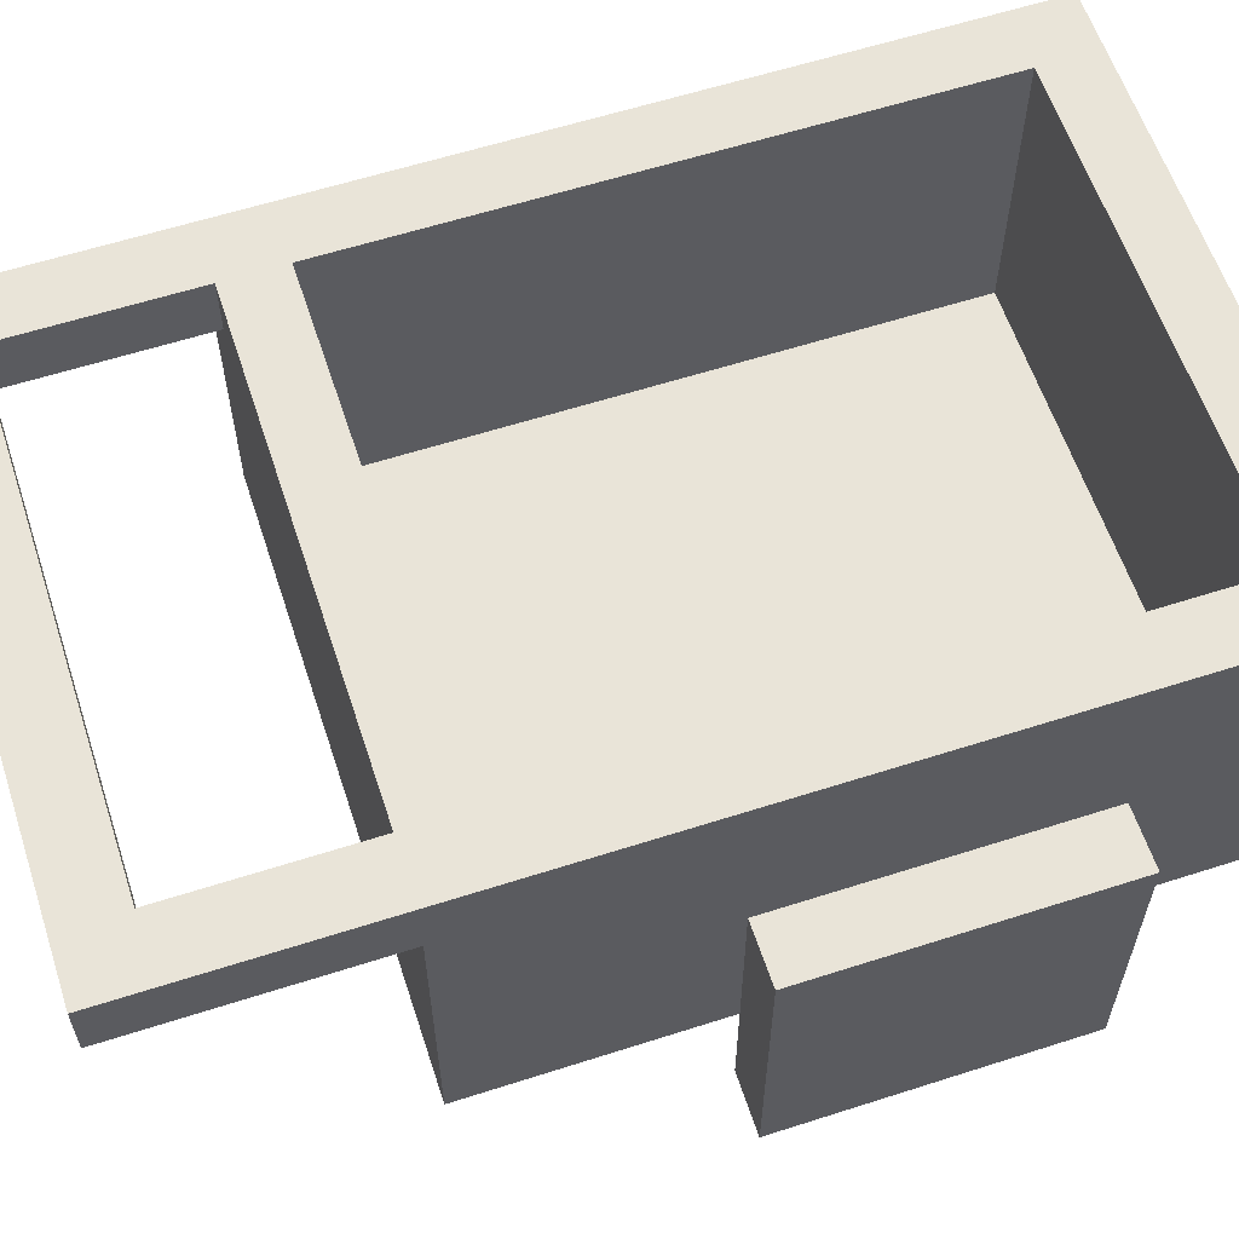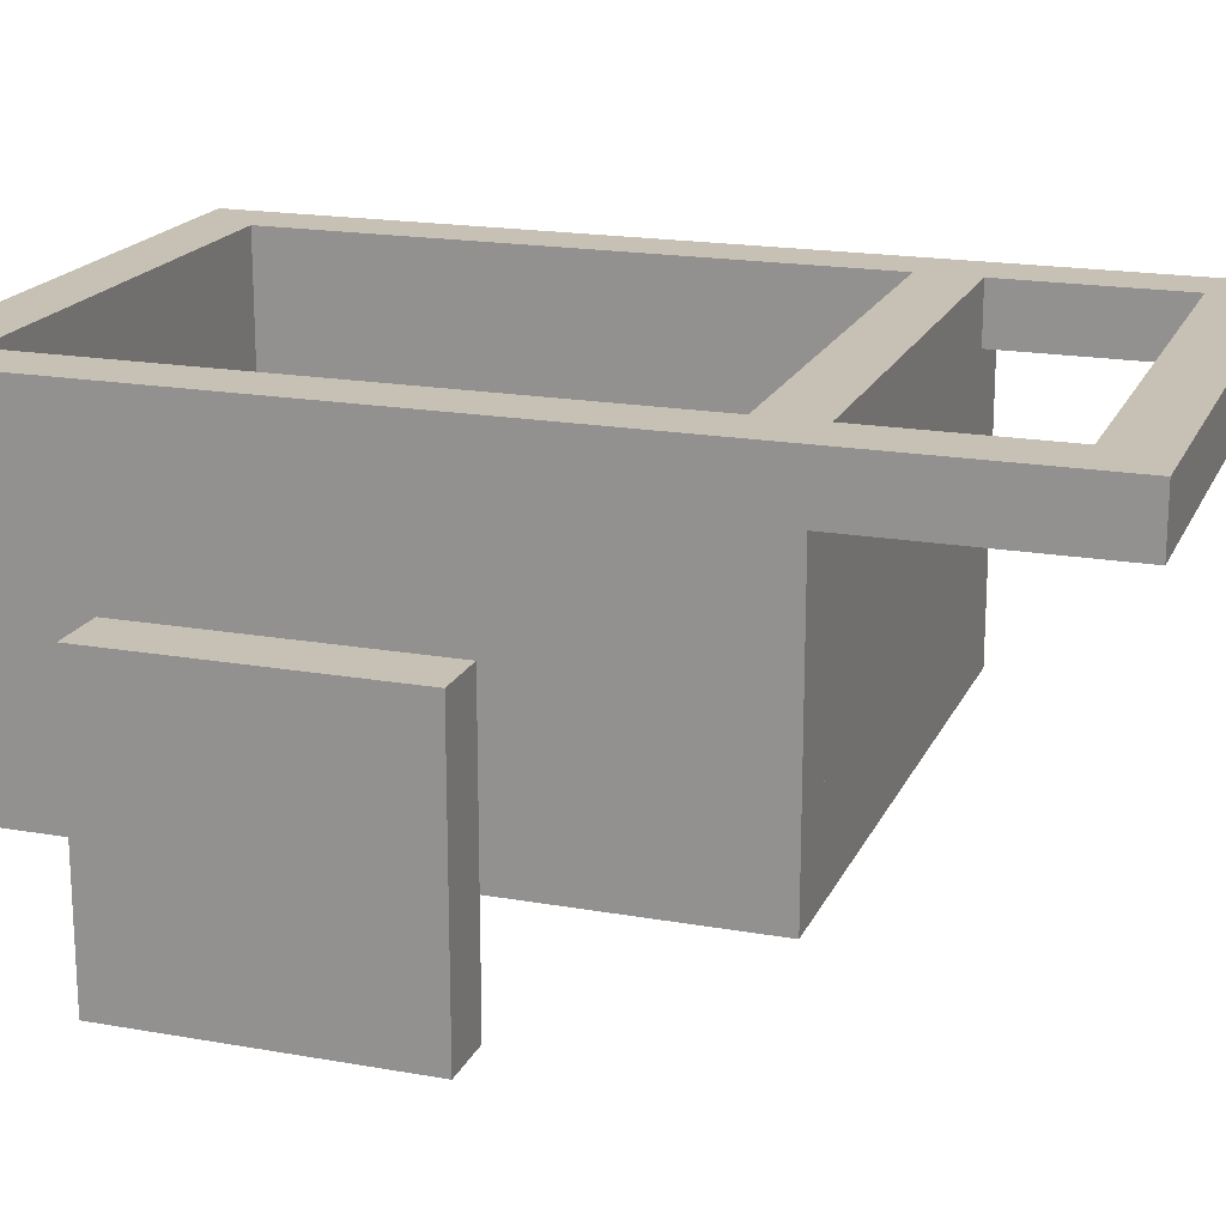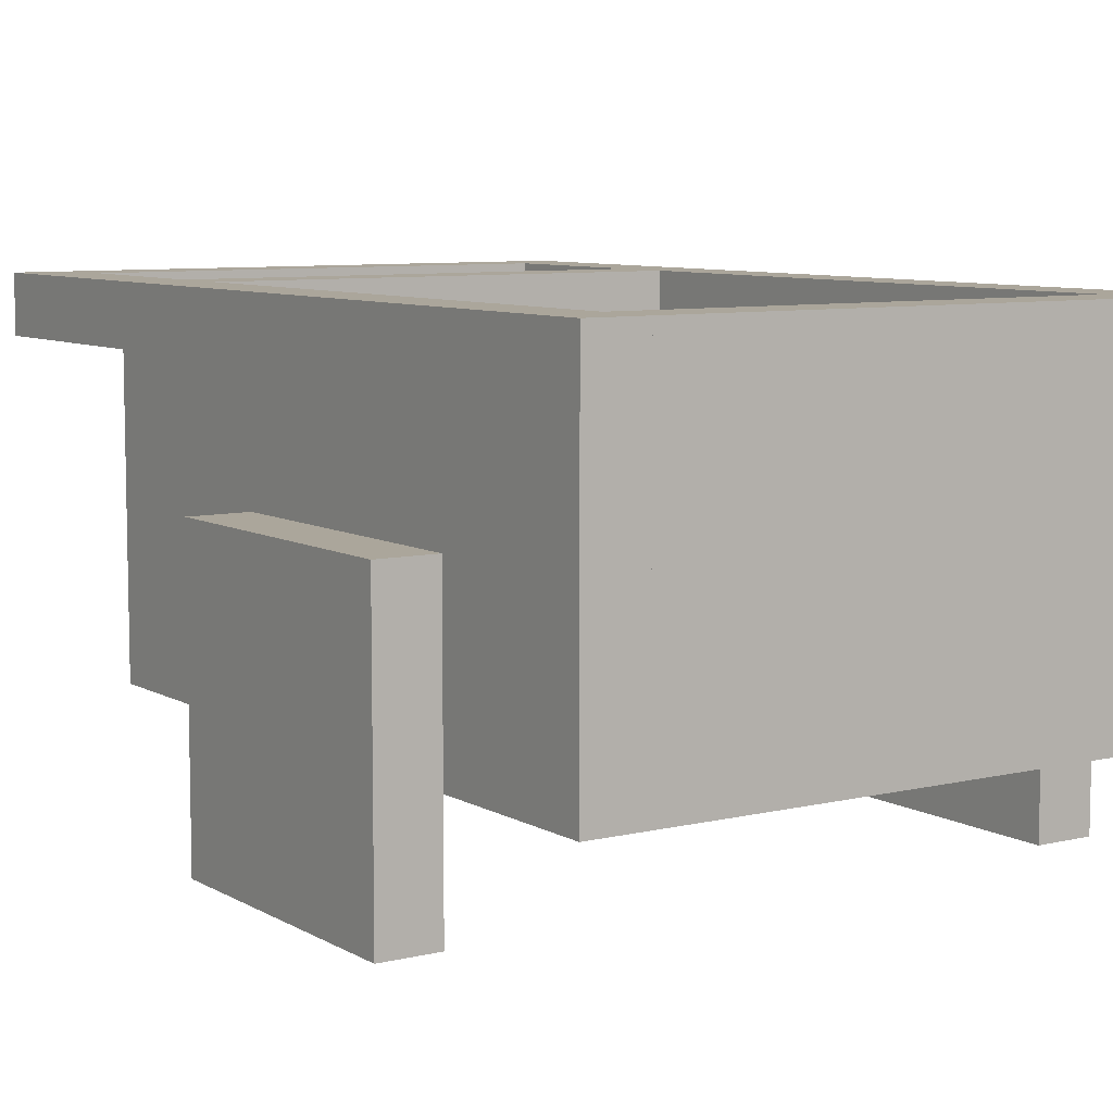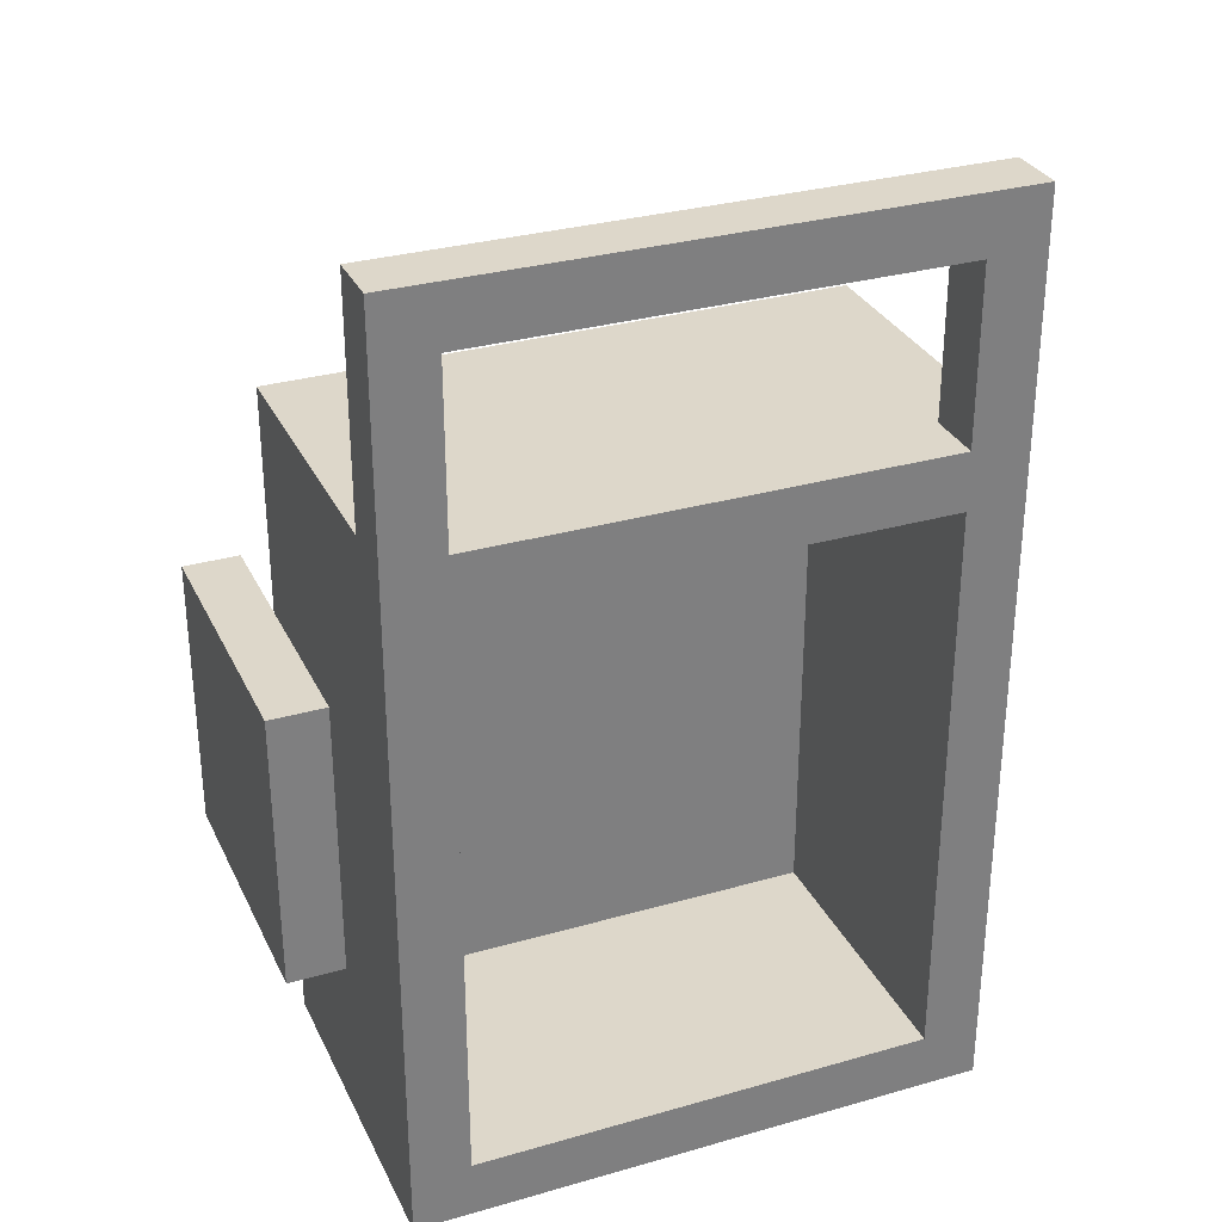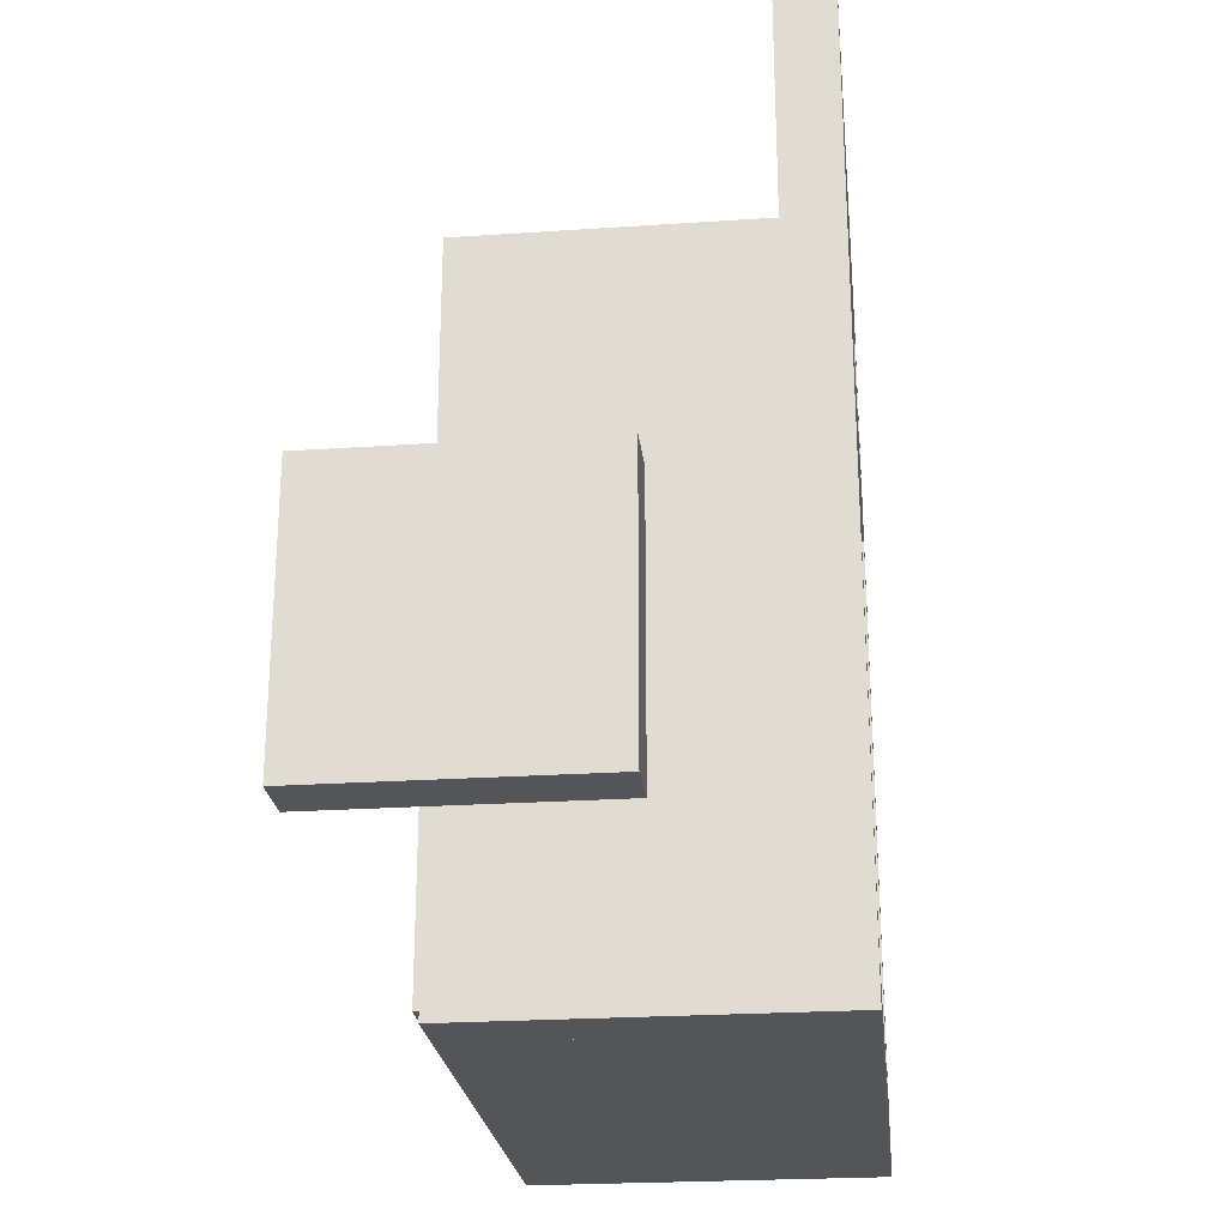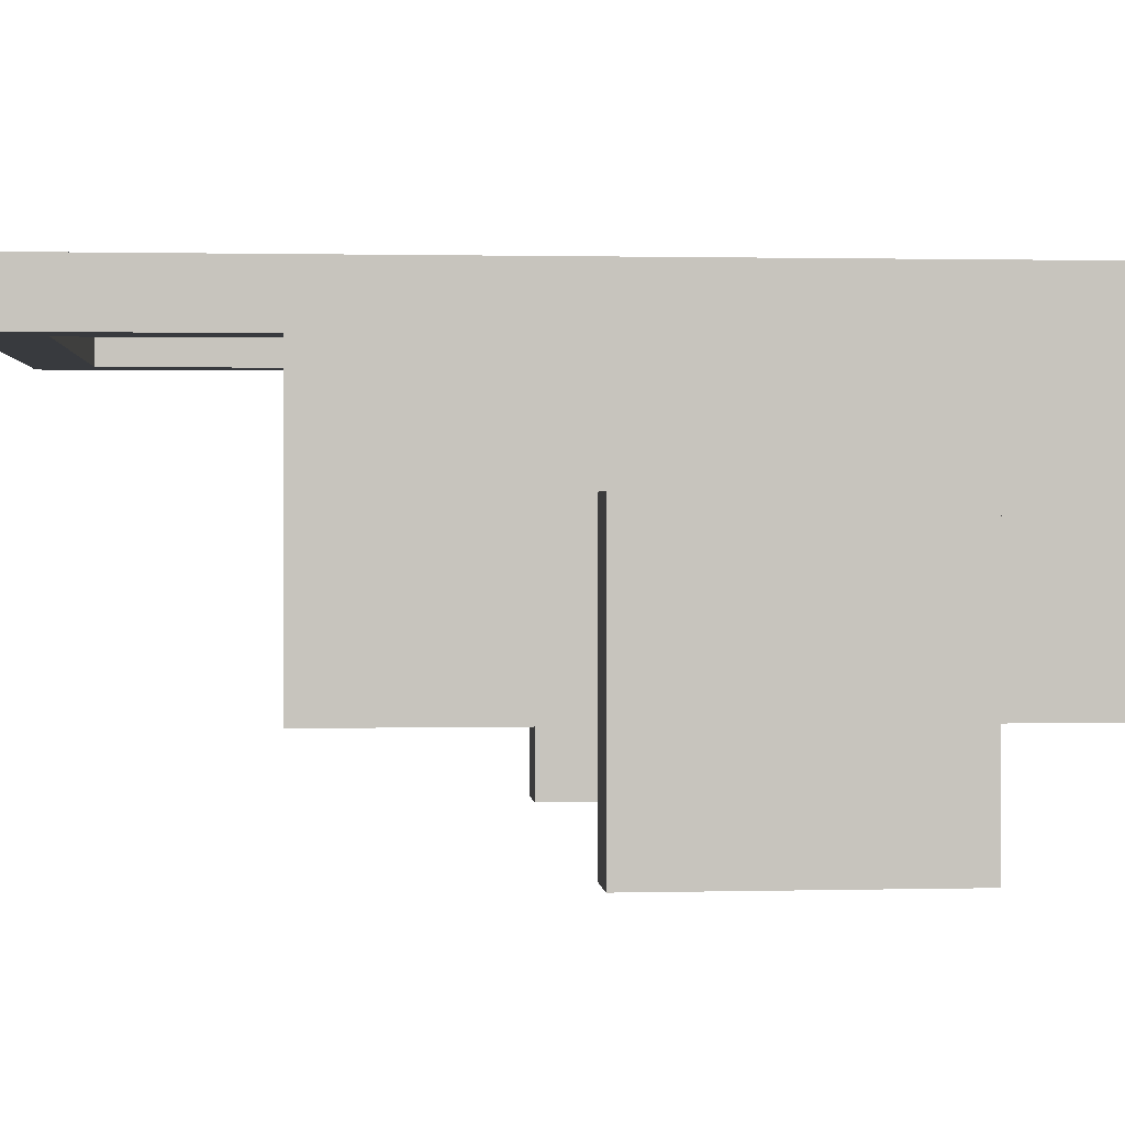
<metadata>
{"format":"obj","ext":"obj","renderer":"f3d","projection":"perspective","resolution":1024,"background":"white","views":[{"elev":60.3,"azim":71.8,"up":"+Y"},{"elev":18.6,"azim":-71.2,"up":"+Y"},{"elev":7.9,"azim":146.4,"up":"+Y"},{"elev":30.9,"azim":157.7,"up":"+Z"},{"elev":-24.3,"azim":96.3,"up":"+Z"},{"elev":1.1,"azim":84.8,"up":"+Y"}]}
</metadata>
<code>
v -0.25 0.1875 -0.3125
v 0.25 0.1875 -0.3125
v 0.25 0.1875 0.3125
v -0.25 0.1875 0.3125
v -0.25 0.125 0.3125
v 0.25 0.125 0.3125
v 0.25 0.125 -0.3125
v -0.25 0.125 -0.3125
v 0.25 0.1875 0.3125
v 0.25 0.1875 -0.3125
v 0.25 0.125 -0.3125
v 0.25 0.125 0.3125
v -0.25 0.1875 -0.3125
v 0.25 0.1875 -0.3125
v 0.25 0.125 -0.3125
v -0.25 0.125 -0.3125
v -0.25 0.1875 0.3125
v 0.25 0.1875 0.3125
v 0.25 0.125 0.3125
v -0.25 0.125 0.3125
v -0.25 0.1875 -0.3125
v -0.25 0.1875 0.3125
v -0.25 0.125 0.3125
v -0.25 0.125 -0.3125
v 0.25 0.125 0.3125
v 0.25 0.5 0.3125
v -0.25 0.5 0.3125
v -0.25 0.125 0.3125
v 0.25 0.125 0.375
v 0.25 0.5 0.375
v -0.25 0.5 0.375
v -0.25 0.125 0.375
v 0.25 0.125 0.3125
v 0.25 0.5 0.3125
v 0.25 0.5 0.375
v 0.25 0.125 0.375
v -0.25 0.125 0.3125
v -0.25 0.5 0.3125
v -0.25 0.5 0.375
v -0.25 0.125 0.375
v 0.25 0.125 0.3125
v -0.25 0.125 0.3125
v -0.25 0.125 0.375
v 0.25 0.125 0.375
v -0.25 0.5 0.3125
v 0.25 0.5 0.3125
v 0.25 0.5 0.375
v -0.25 0.5 0.375
v 0.25 0.5 -0.3125
v 0.25 0.125 -0.3125
v -0.25 0.125 -0.3125
v -0.25 0.5 -0.3125
v 0.25 0.5 -0.375
v 0.25 0.125 -0.375
v -0.25 0.125 -0.375
v -0.25 0.5 -0.375
v 0.25 0.5 -0.3125
v 0.25 0.125 -0.3125
v 0.25 0.125 -0.375
v 0.25 0.5 -0.375
v -0.25 0.5 -0.3125
v -0.25 0.125 -0.3125
v -0.25 0.125 -0.375
v -0.25 0.5 -0.375
v 0.25 0.5 -0.3125
v -0.25 0.5 -0.3125
v -0.25 0.5 -0.375
v 0.25 0.5 -0.375
v -0.25 0.125 -0.3125
v 0.25 0.125 -0.3125
v 0.25 0.125 -0.375
v -0.25 0.125 -0.375
v 0.3125 0.5 -0.375
v 0.3125 0.125 -0.375
v 0.3125 0.125 0.375
v 0.3125 0.5 0.375
v 0.25 0.5 -0.375
v 0.25 0.125 -0.375
v 0.25 0.125 0.375
v 0.25 0.5 0.375
v 0.3125 0.5 -0.375
v 0.3125 0.125 -0.375
v 0.25 0.125 -0.375
v 0.25 0.5 -0.375
v 0.3125 0.5 0.375
v 0.3125 0.125 0.375
v 0.25 0.125 0.375
v 0.25 0.5 0.375
v 0.3125 0.5 -0.375
v 0.3125 0.5 0.375
v 0.25 0.5 0.375
v 0.25 0.5 -0.375
v 0.3125 0.125 0.375
v 0.3125 0.125 -0.375
v 0.25 0.125 -0.375
v 0.25 0.125 0.375
v -0.3125 0.125 -0.375
v -0.3125 0.5 -0.375
v -0.3125 0.5 0.375
v -0.3125 0.125 0.375
v -0.25 0.125 -0.375
v -0.25 0.5 -0.375
v -0.25 0.5 0.375
v -0.25 0.125 0.375
v -0.3125 0.125 -0.375
v -0.3125 0.125 0.375
v -0.25 0.125 0.375
v -0.25 0.125 -0.375
v -0.3125 0.5 0.375
v -0.3125 0.5 -0.375
v -0.25 0.5 -0.375
v -0.25 0.5 0.375
v -0.3125 0.125 0.375
v -0.3125 0.5 0.375
v -0.25 0.5 0.375
v -0.25 0.125 0.375
v -0.3125 0.125 -0.375
v -0.3125 0.5 -0.375
v -0.25 0.5 -0.375
v -0.25 0.125 -0.375
v 0.3125 0 -0.1875
v 0.3125 0.3125 -0.1875
v 0.375 0.3125 -0.1875
v 0.375 0 -0.1875
v 0.3125 0 0.125
v 0.3125 0.3125 0.125
v 0.375 0.3125 0.125
v 0.375 0 0.125
v 0.3125 0.3125 0.125
v 0.3125 0.3125 -0.1875
v 0.375 0.3125 -0.1875
v 0.375 0.3125 0.125
v 0.3125 0 -0.1875
v 0.3125 0 0.125
v 0.375 0 0.125
v 0.375 0 -0.1875
v 0.3125 0 -0.1875
v 0.3125 0.3125 -0.1875
v 0.3125 0.3125 0.125
v 0.3125 0 0.125
v 0.3125 0.1562 -0.03125
v 0.375 0 -0.1875
v 0.375 0.3125 -0.1875
v 0.375 0.3125 0.125
v 0.375 0 0.125
v 0.375 0.1562 -0.03125
v -0.3125 0 -0.1875
v -0.3125 0.3125 -0.1875
v -0.375 0.3125 -0.1875
v -0.375 0 -0.1875
v -0.3125 0 0.125
v -0.3125 0.3125 0.125
v -0.375 0.3125 0.125
v -0.375 0 0.125
v -0.3125 0.3125 0.125
v -0.3125 0.3125 -0.1875
v -0.375 0.3125 -0.1875
v -0.375 0.3125 0.125
v -0.3125 0 -0.1875
v -0.3125 0 0.125
v -0.375 0 0.125
v -0.375 0 -0.1875
v -0.3125 0 -0.1875
v -0.3125 0.3125 -0.1875
v -0.3125 0.3125 0.125
v -0.3125 0 0.125
v -0.3125 0.1562 -0.03125
v -0.375 0 -0.1875
v -0.375 0.3125 -0.1875
v -0.375 0.3125 0.125
v -0.375 0 0.125
v -0.375 0.1562 -0.03125
v -0.25 0.5 0.625
v -0.25 0.4375 0.625
v -0.25 0.4375 0.5625
v -0.25 0.5 0.5625
v -0.25 0.4375 0.625
v 0.25 0.4375 0.625
v 0.25 0.4375 0.5625
v -0.25 0.4375 0.5625
v 0.25 0.5 0.625
v 0.25 0.4375 0.625
v -0.25 0.4375 0.625
v -0.25 0.5 0.625
v 0.25 0.5 0.625
v -0.25 0.5 0.625
v -0.25 0.5 0.5625
v 0.25 0.5 0.5625
v -0.25 0.5 0.5625
v -0.25 0.4375 0.5625
v 0.25 0.4375 0.5625
v 0.25 0.5 0.5625
v 0.25 0.4375 0.625
v 0.25 0.5 0.625
v 0.25 0.5 0.5625
v 0.25 0.4375 0.5625
v 0.25 0.5 0.625
v 0.3125 0.5 0.625
v 0.3125 0.4375 0.625
v 0.25 0.4375 0.625
v 0.3125 0.5 0.625
v 0.3125 0.5 0.375
v 0.3125 0.4375 0.375
v 0.3125 0.4375 0.625
v 0.25 0.5 0.375
v 0.3125 0.5 0.375
v 0.3125 0.5 0.625
v 0.25 0.5 0.625
v 0.25 0.5 0.375
v 0.25 0.5 0.625
v 0.25 0.4375 0.625
v 0.25 0.4375 0.375
v 0.25 0.4375 0.625
v 0.3125 0.4375 0.625
v 0.3125 0.4375 0.375
v 0.25 0.4375 0.375
v 0.3125 0.5 0.375
v 0.25 0.5 0.375
v 0.25 0.4375 0.375
v 0.3125 0.4375 0.375
v -0.25 0.4375 0.625
v -0.3125 0.4375 0.625
v -0.3125 0.5 0.625
v -0.25 0.5 0.625
v -0.3125 0.4375 0.625
v -0.3125 0.4375 0.375
v -0.3125 0.5 0.375
v -0.3125 0.5 0.625
v -0.25 0.4375 0.375
v -0.3125 0.4375 0.375
v -0.3125 0.4375 0.625
v -0.25 0.4375 0.625
v -0.25 0.4375 0.375
v -0.25 0.4375 0.625
v -0.25 0.5 0.625
v -0.25 0.5 0.375
v -0.25 0.5 0.625
v -0.3125 0.5 0.625
v -0.3125 0.5 0.375
v -0.25 0.5 0.375
v -0.3125 0.4375 0.375
v -0.25 0.4375 0.375
v -0.25 0.5 0.375
v -0.3125 0.5 0.375
g Handcart
f 4 3 2 1
f 8 7 6 5
f 12 11 10 9
f 14 15 16 13
f 20 19 18 17
f 24 23 22 21
f 28 27 26 25
f 30 31 32 29
f 34 35 36 33
f 40 39 38 37
f 44 43 42 41
f 48 47 46 45
f 52 51 50 49
f 54 55 56 53
f 58 59 60 57
f 64 63 62 61
f 68 67 66 65
f 72 71 70 69
f 76 75 74 73
f 78 79 80 77
f 82 83 84 81
f 88 87 86 85
f 92 91 90 89
f 96 95 94 93
f 100 99 98 97
f 102 103 104 101
f 108 107 106 105
f 112 111 110 109
f 116 115 114 113
f 118 119 120 117
f 122 123 124 121
f 128 127 126 125
f 132 131 130 129
f 136 135 134 133
f 139 138 141
f 138 137 141
f 137 140 141
f 140 139 141
f 143 144 146
f 142 143 146
f 145 142 146
f 144 145 146
f 147 150 149 148
f 151 152 153 154
f 155 156 157 158
f 159 160 161 162
f 167 164 165
f 167 163 164
f 167 166 163
f 167 165 166
f 172 170 169
f 172 169 168
f 172 168 171
f 172 171 170
f 175 174 173 176
f 179 178 177 180
f 183 182 181 184
f 187 186 185 188
f 191 190 189 192
f 195 194 193 196
f 200 199 198 197
f 204 203 202 201
f 208 207 206 205
f 212 211 210 209
f 216 215 214 213
f 220 219 218 217
f 223 222 221 224
f 227 226 225 228
f 231 230 229 232
f 235 234 233 236
f 239 238 237 240
f 243 242 241 244

</code>
